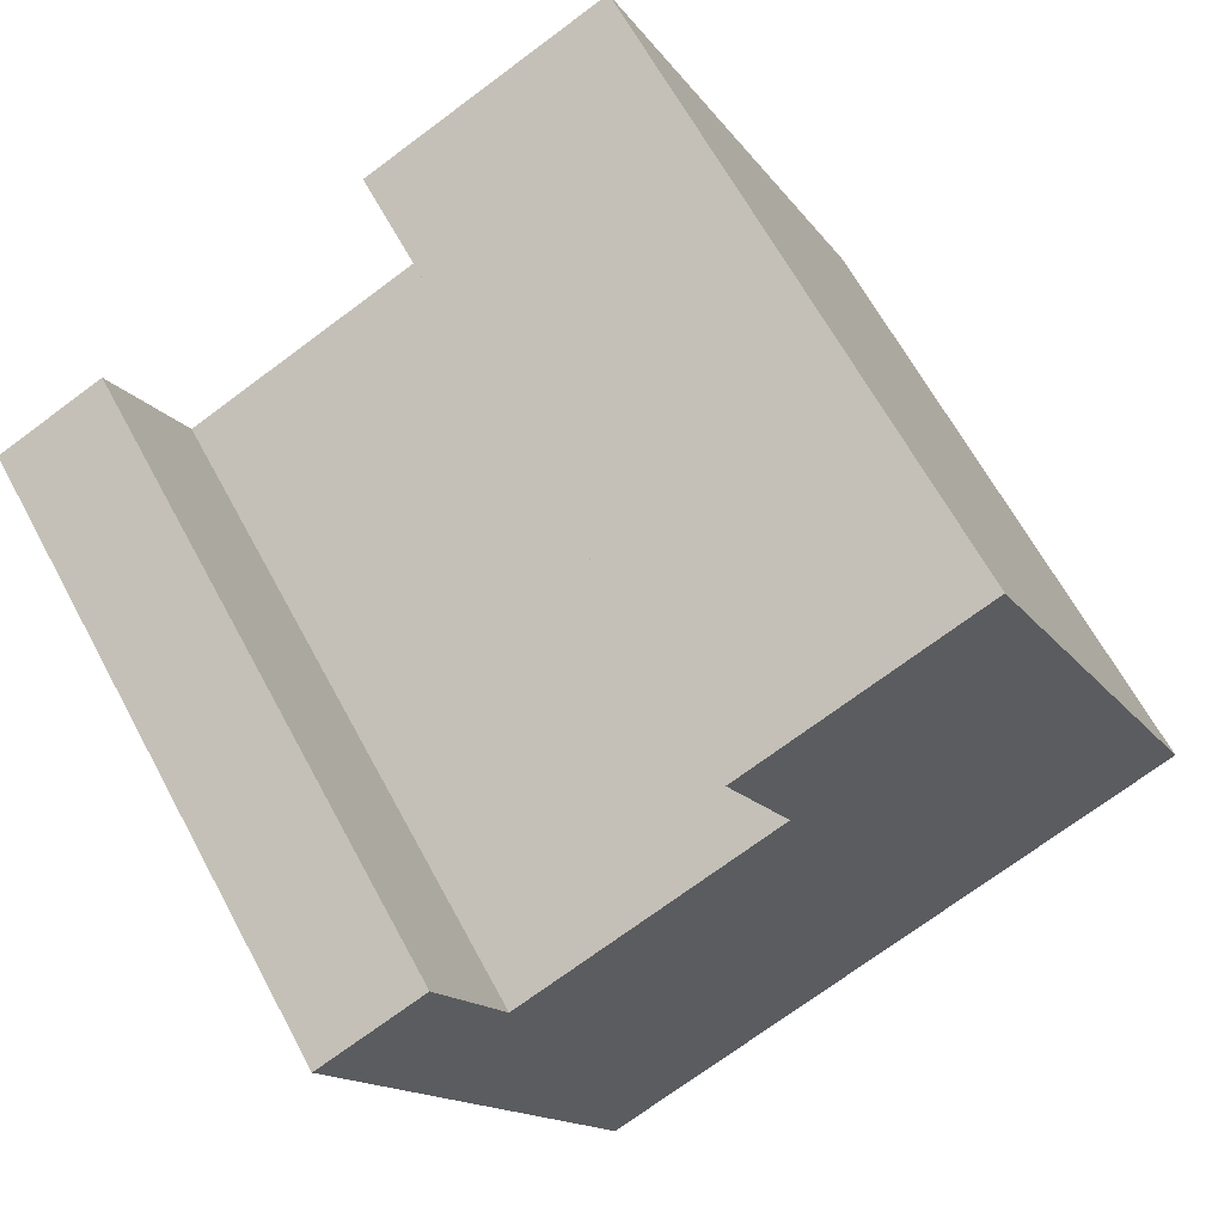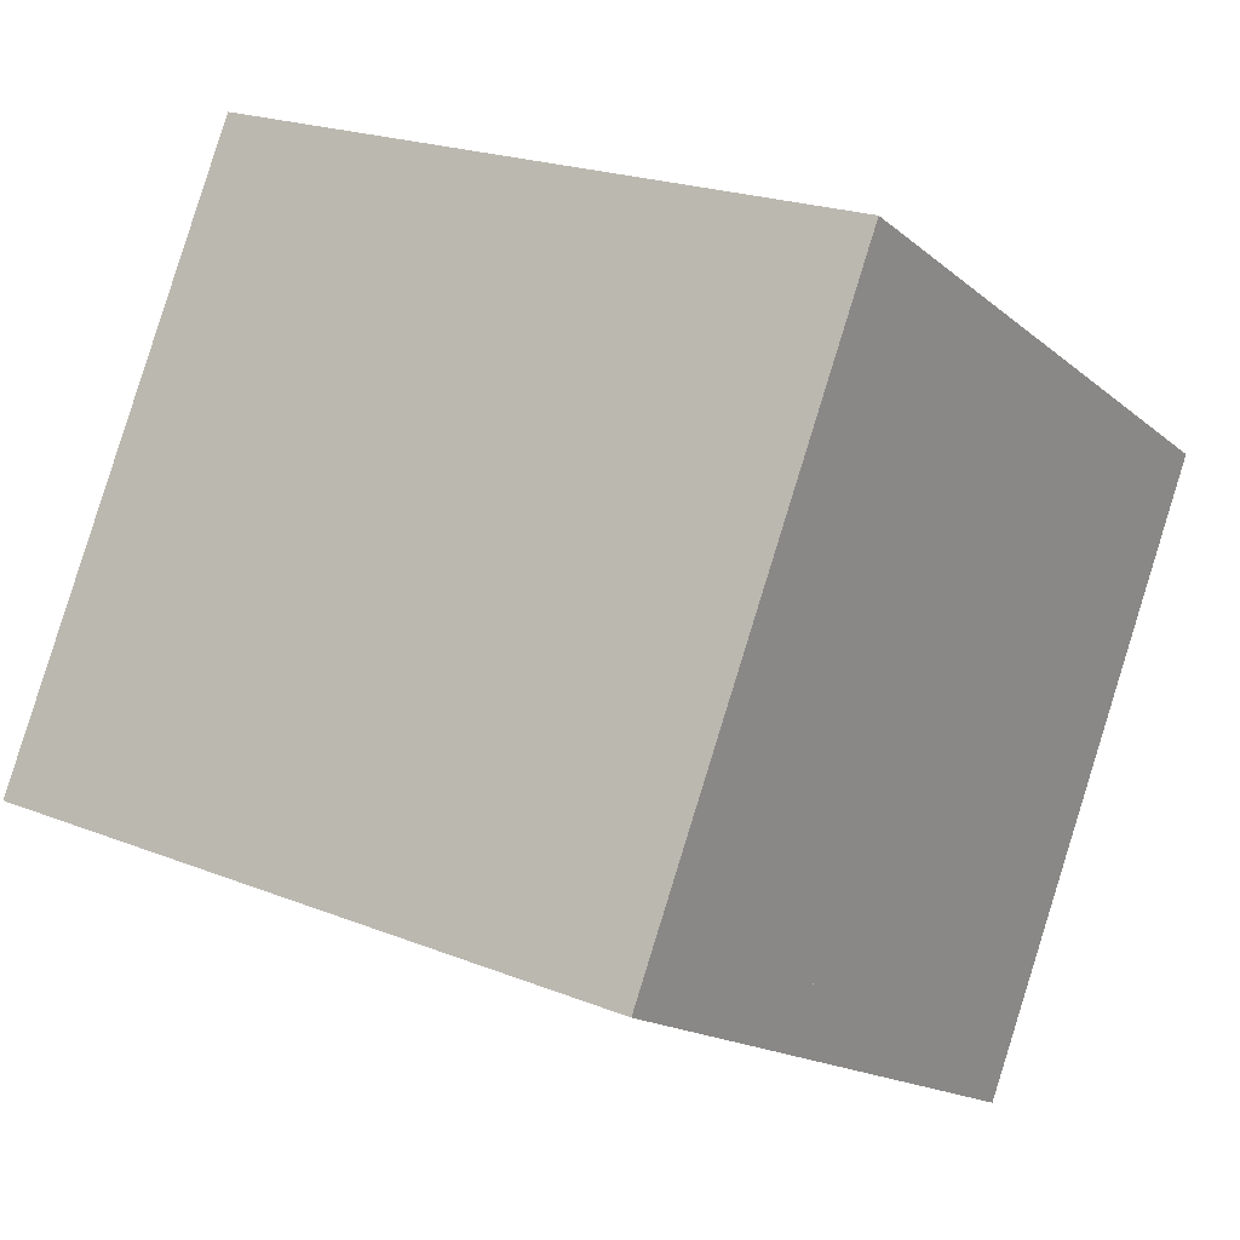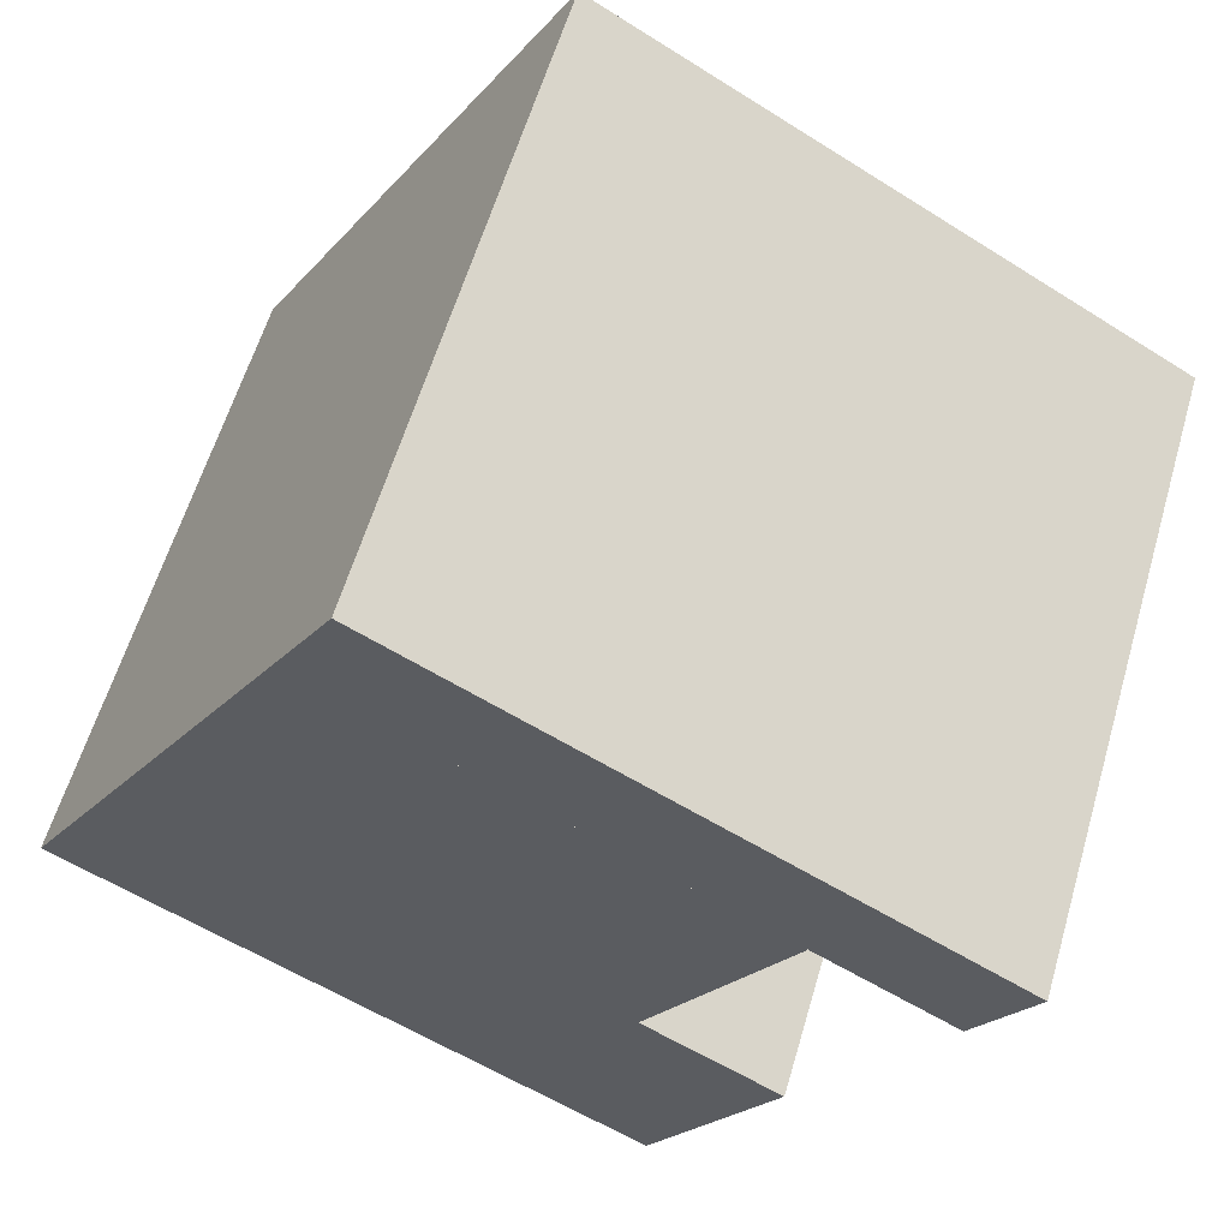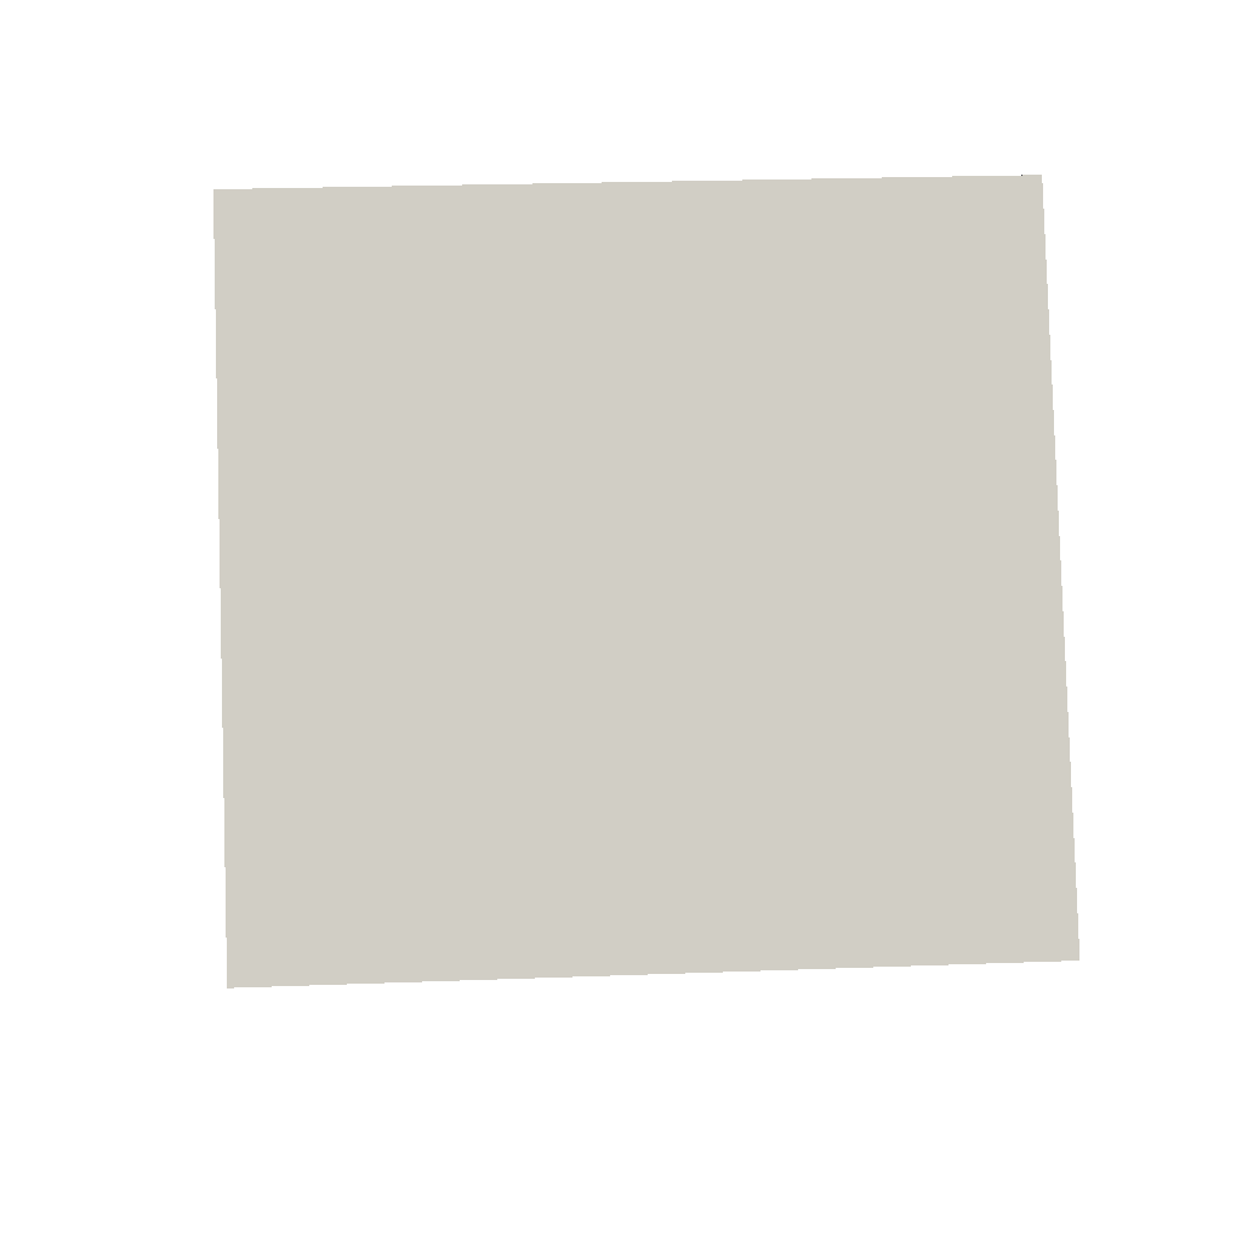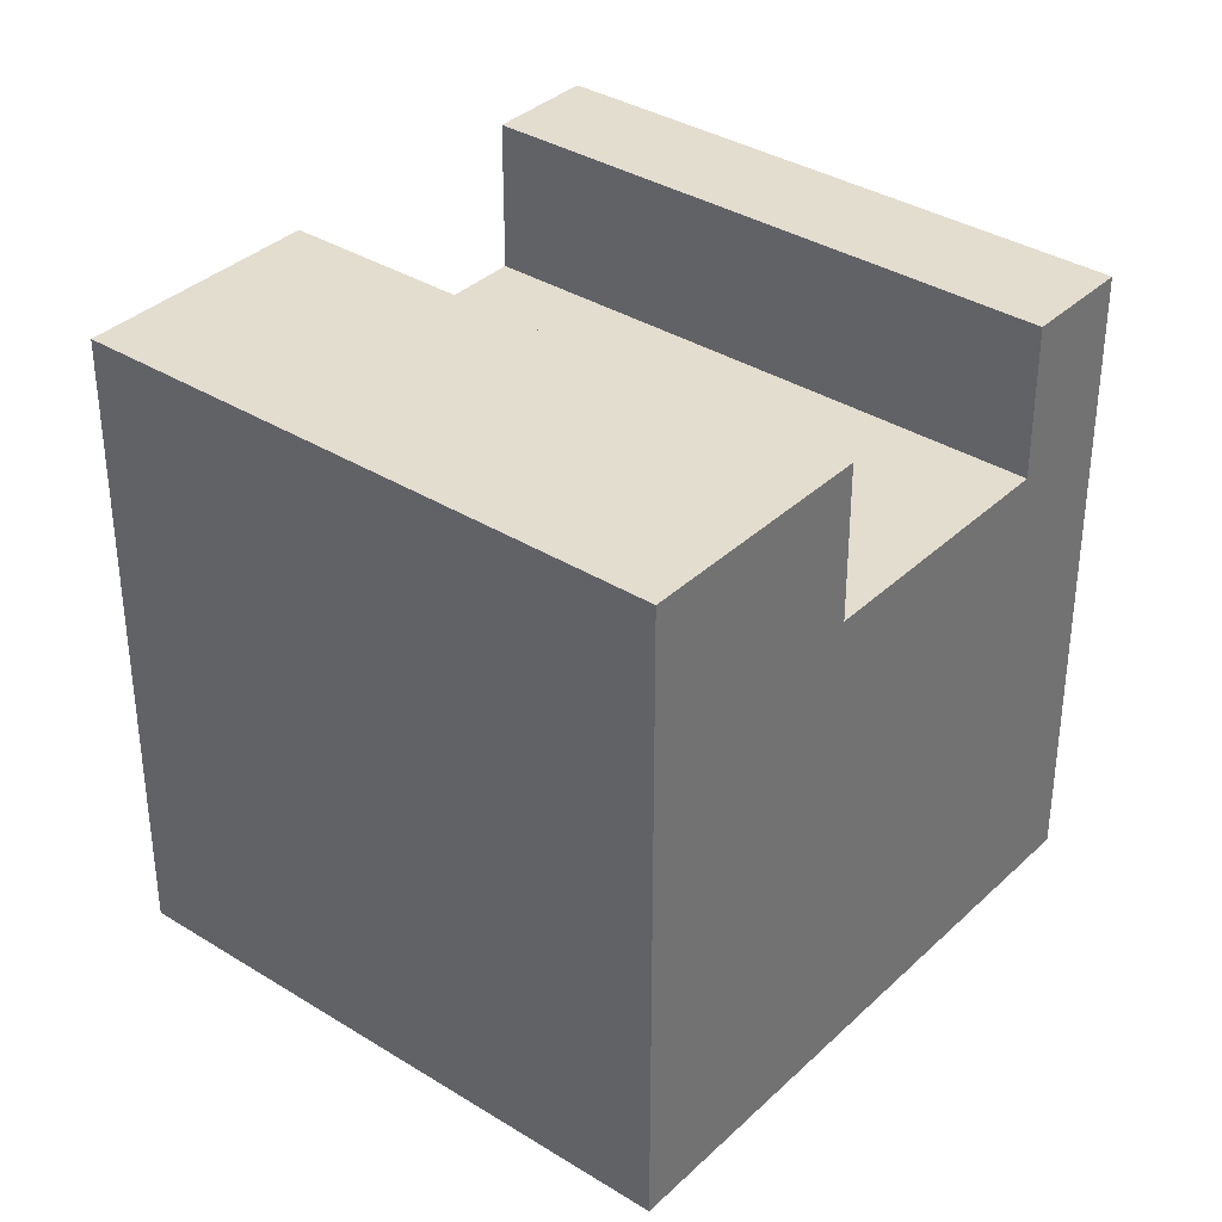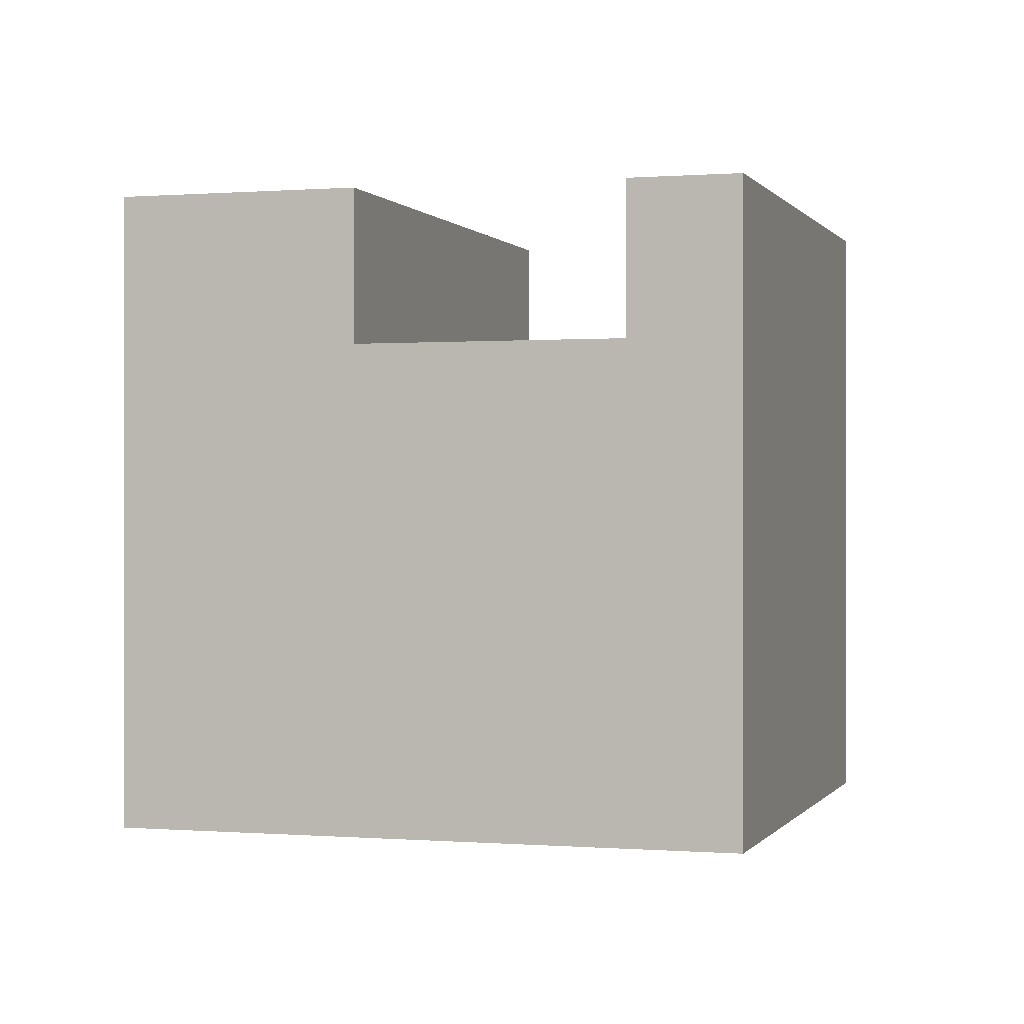
<metadata>
{"format":"obj","ext":"obj","renderer":"f3d","projection":"perspective","resolution":1024,"background":"white","views":[{"elev":-14.0,"azim":-158.8,"up":"+Z"},{"elev":20.9,"azim":-54.1,"up":"+Z"},{"elev":-56.5,"azim":56.4,"up":"+Z"},{"elev":24.0,"azim":-93.6,"up":"+Z"},{"elev":35.6,"azim":-20.2,"up":"+Y"},{"elev":0.1,"azim":47.4,"up":"+Y"}]}
</metadata>
<code>
v  4.252 9.64 -2.515
v  15.06 9.64 5.072
v  8.968 9.64 -5.304
v  10.35 9.64 7.861
v  10.35 -4.813e-16 7.861
v  15.06 -3.106e-16 5.072
v  8.968 3.248e-16 -5.304
v  4.252 1.54e-16 -2.515
v  8.968 12.66 -5.304
v  16.99 12.66 3.931
v  10.9 12.66 -6.445
v  15.06 12.66 5.072
v  16.99 -2.407e-16 3.931
v  10.9 3.946e-16 -6.445
v  0 12.69 7.772e-16
v  10.35 12.69 7.861
v  4.252 12.69 -2.515
v  6.094 12.69 10.38
v  6.094 -6.353e-16 10.38
v  0 0 0
g defaultobject
f 1 2 3
f 2 1 4
f 5 2 4
f 2 5 6
f 6 3 2
f 3 6 7
f 7 1 3
f 1 7 8
f 8 4 1
f 4 8 5
f 8 6 5
f 6 8 7
f 9 10 11
f 10 9 12
f 7 12 9
f 12 7 6
f 6 10 12
f 10 6 13
f 13 11 10
f 11 13 14
f 14 9 11
f 9 14 7
f 7 13 6
f 13 7 14
f 15 16 17
f 16 15 18
f 19 16 18
f 16 19 5
f 5 17 16
f 17 5 8
f 8 15 17
f 15 8 20
f 20 18 15
f 18 20 19
f 20 5 19
f 5 20 8

</code>
